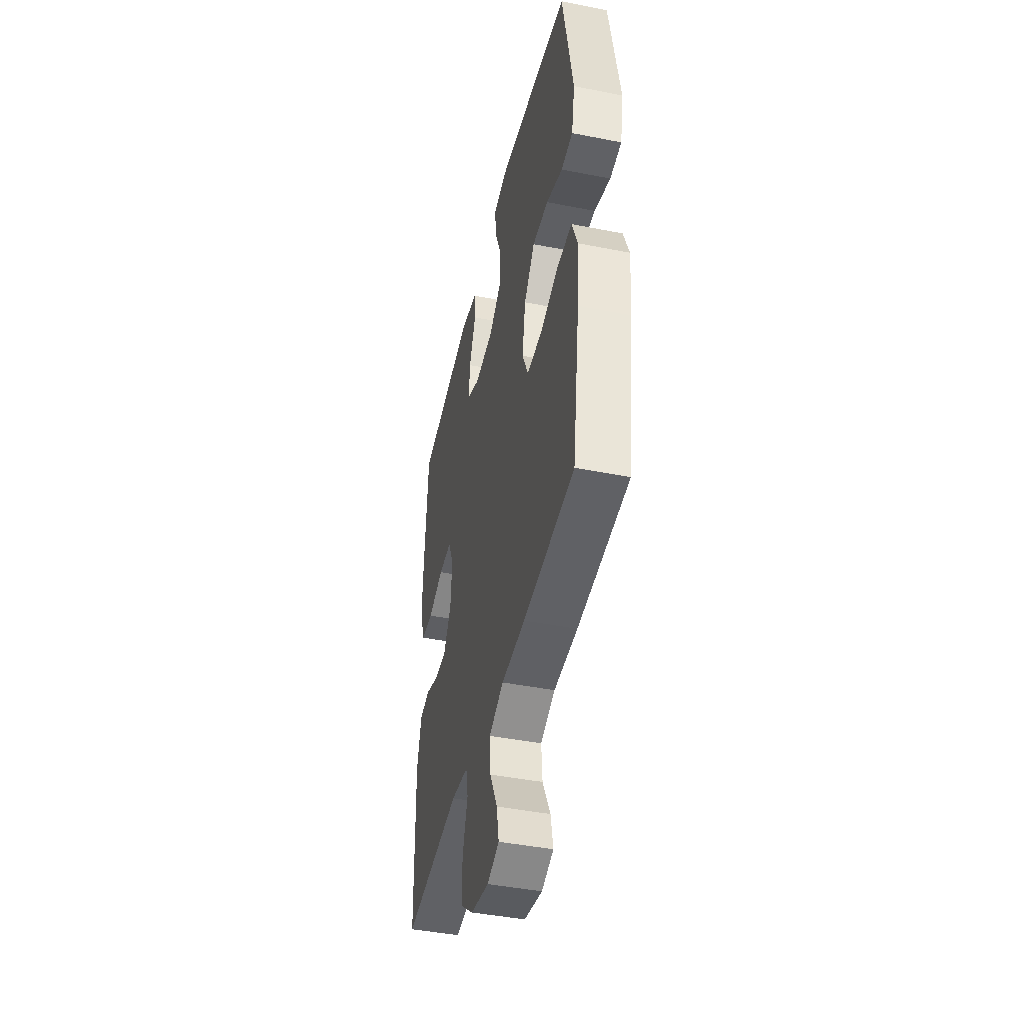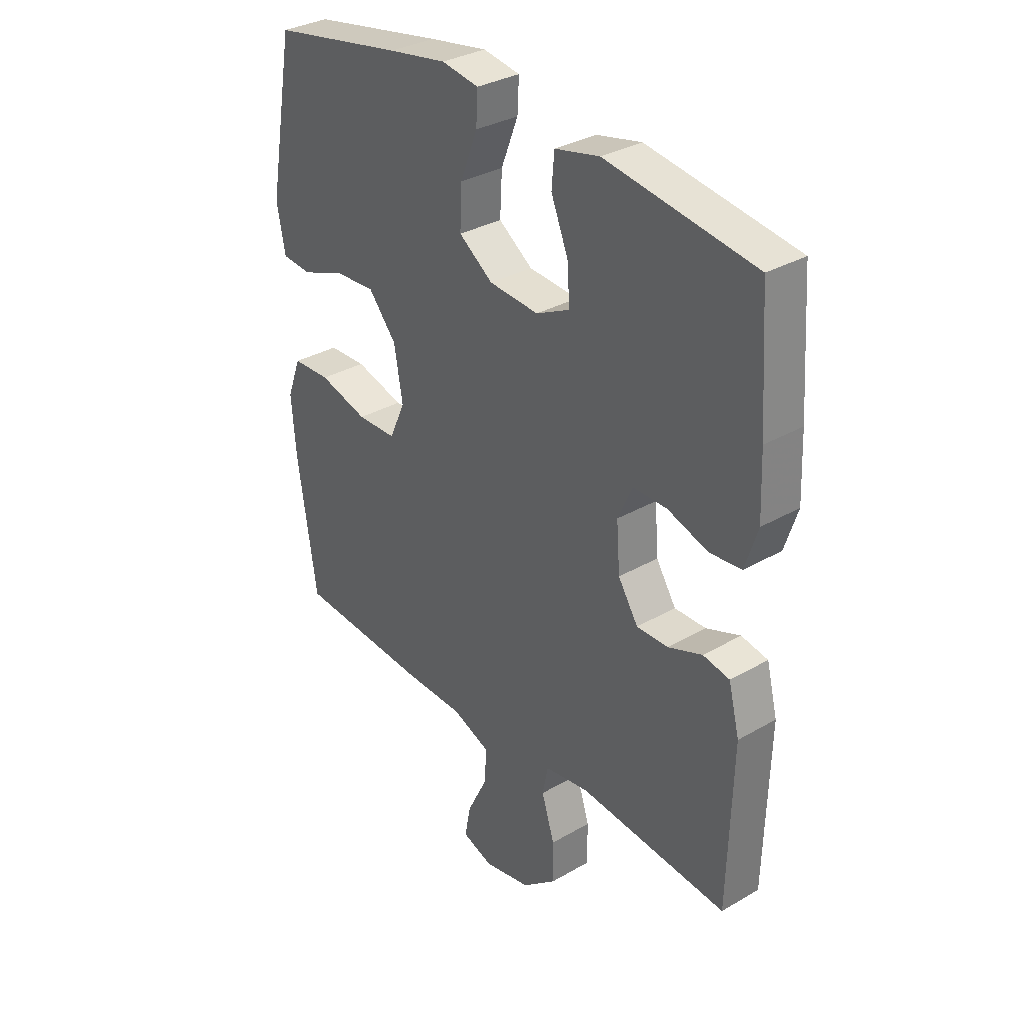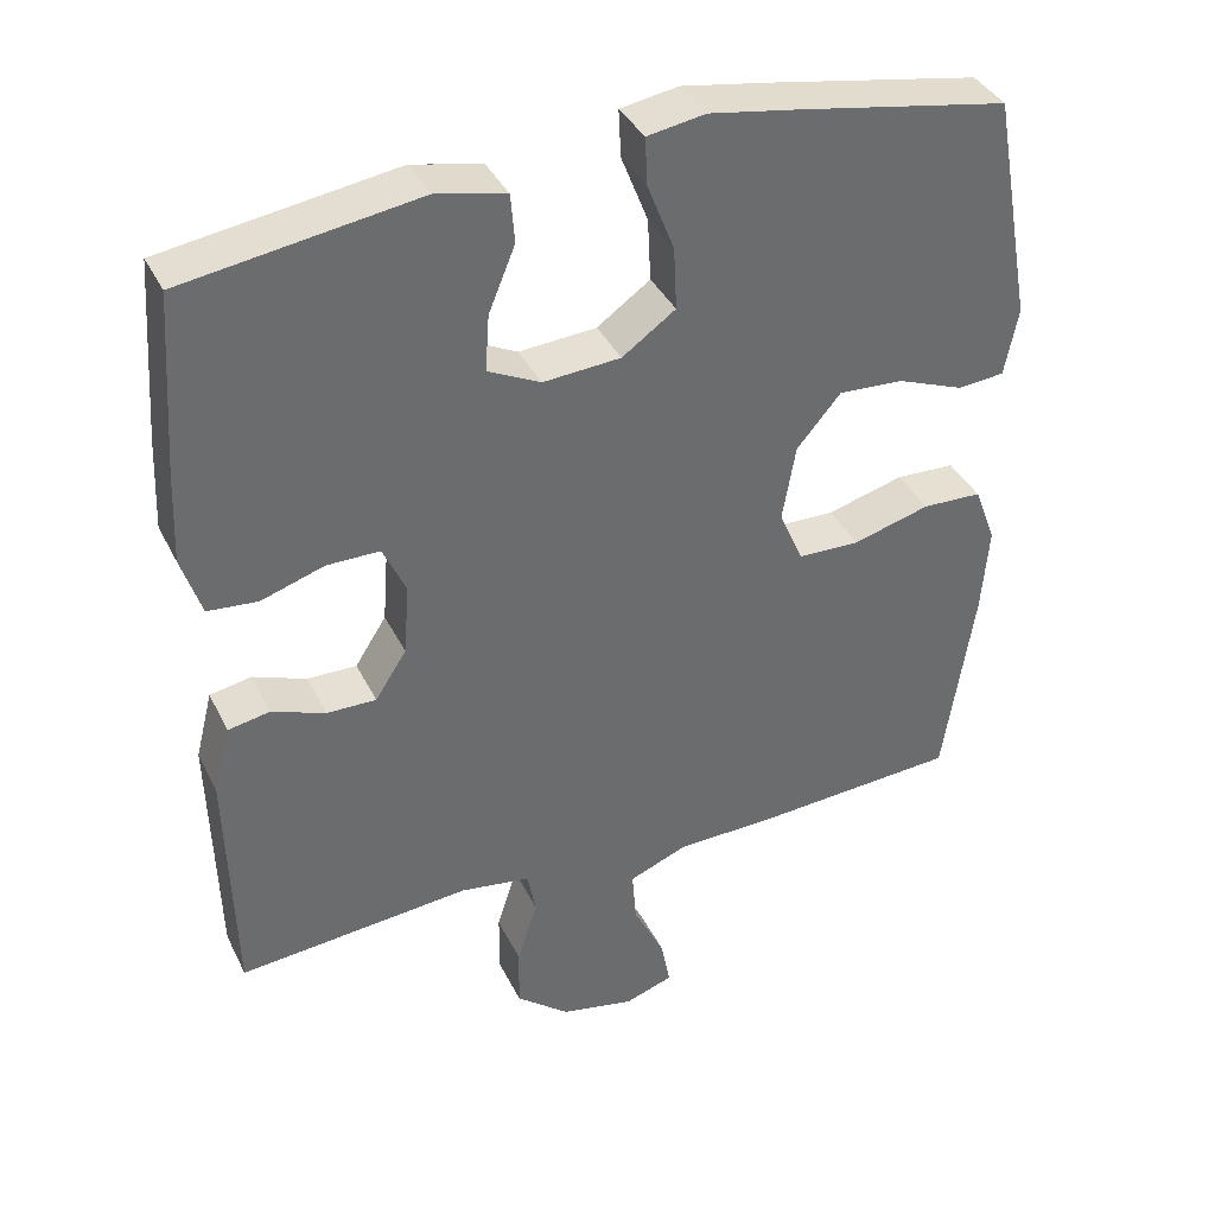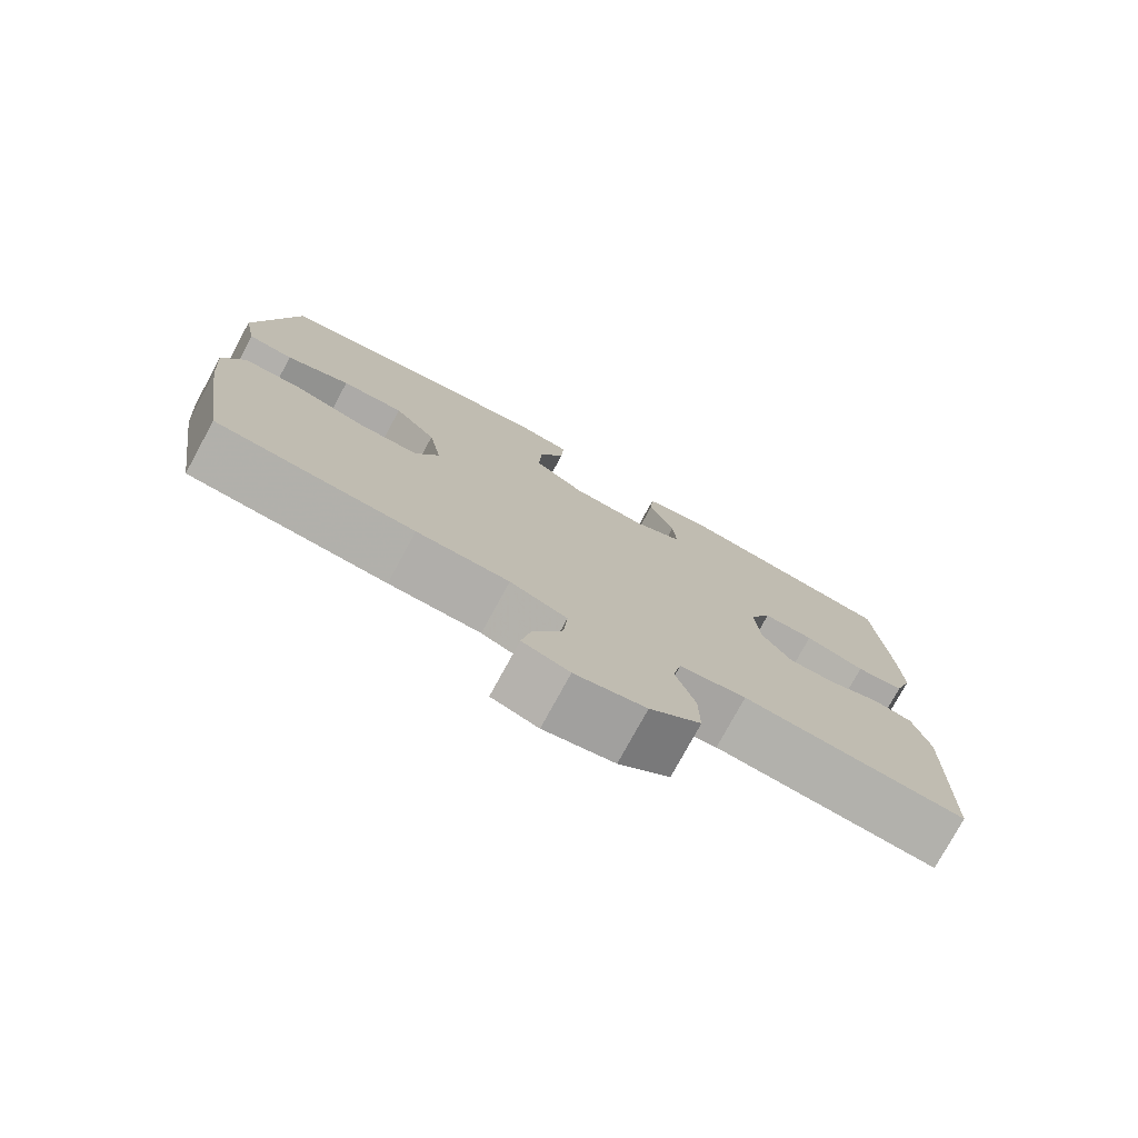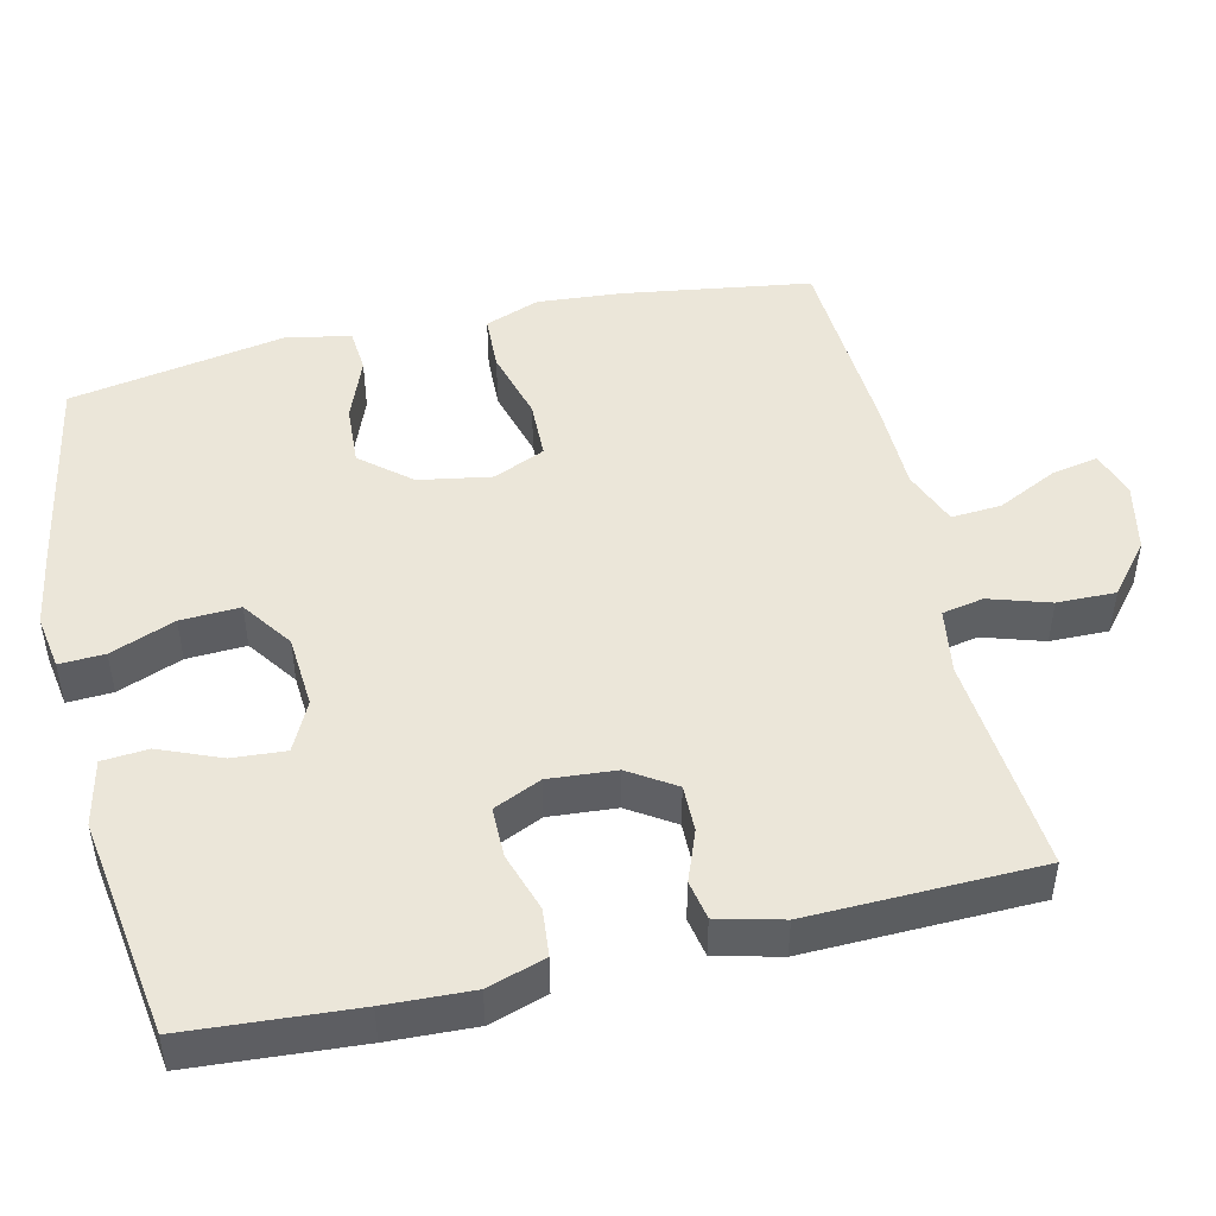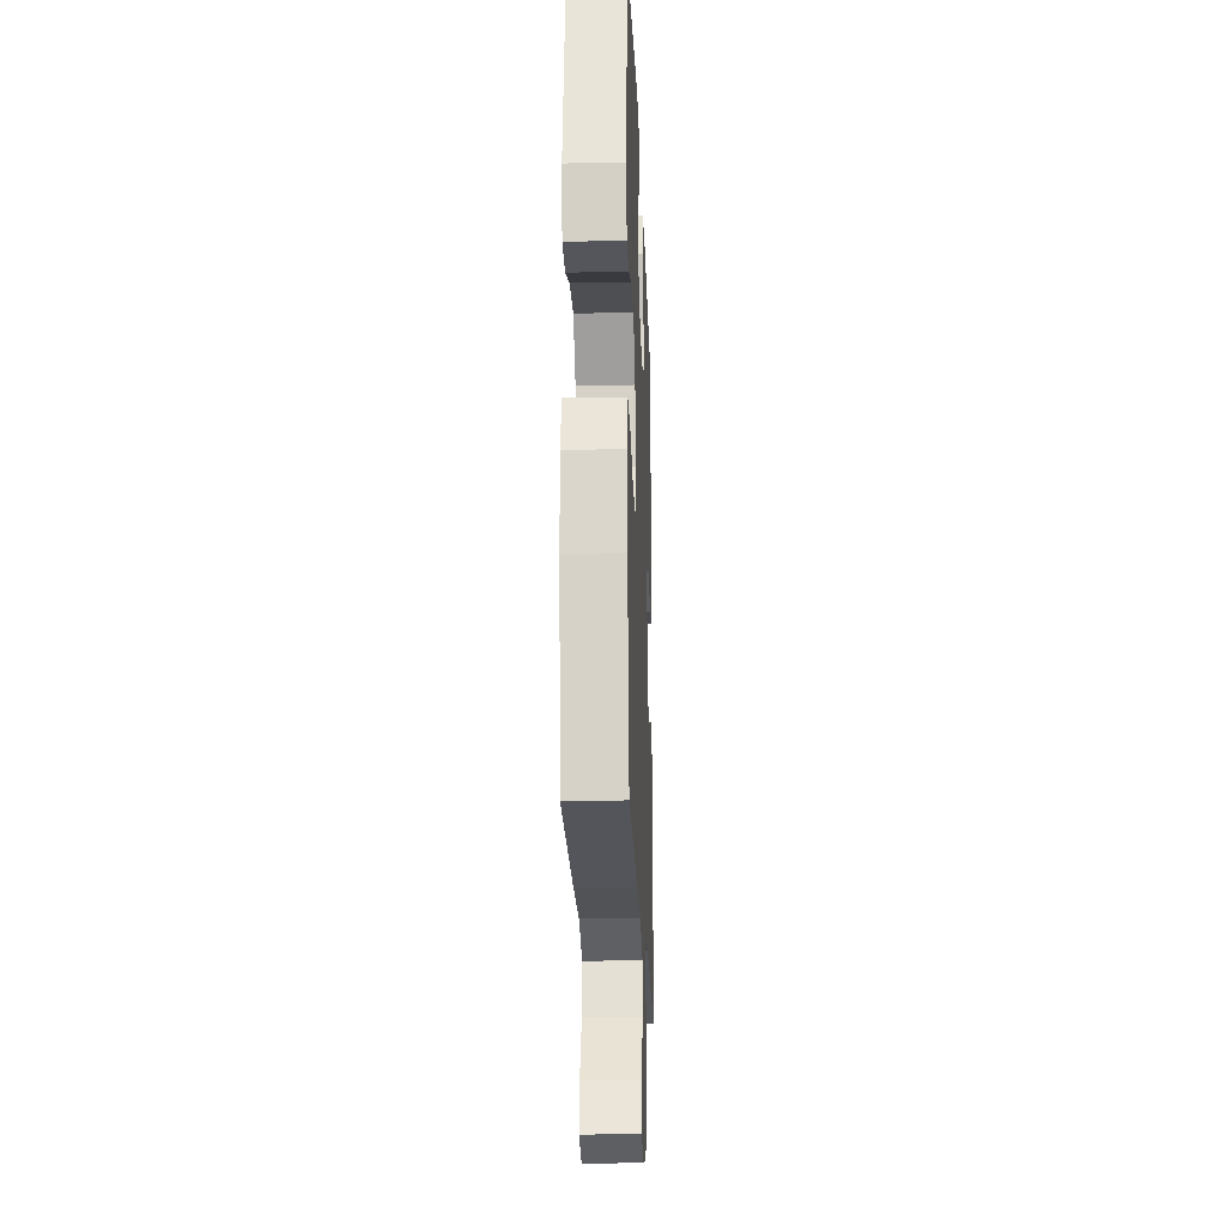
<metadata>
{"format":"obj","ext":"obj","renderer":"f3d","projection":"perspective","resolution":1024,"background":"white","views":[{"elev":-44.3,"azim":-103.0,"up":"+Z"},{"elev":32.8,"azim":51.3,"up":"+Z"},{"elev":38.2,"azim":155.9,"up":"+Z"},{"elev":-77.4,"azim":-28.6,"up":"+Z"},{"elev":47.7,"azim":76.9,"up":"+Y"},{"elev":-21.5,"azim":-87.8,"up":"+Z"}]}
</metadata>
<code>
v -0.5 0.07 -0.5
v -0.538 0.07 -0.246
v -0.547 0.07 -0.132
v -0.519 0.07 -0.058
v -0.443 0.07 -0.055
v -0.345 0.07 -0.082
v -0.266 0.07 -0.08
v -0.235 0.07 -0.01
v -0.252 0.07 0.088
v -0.308 0.07 0.154
v -0.391 0.07 0.149
v -0.476 0.07 0.116
v -0.536 0.07 0.121
v -0.553 0.07 0.208
v -0.5 0.07 0.5
v -0.235 0.07 0.549
v -0.119 0.07 0.569
v -0.045 0.07 0.557
v -0.048 0.07 0.496
v -0.082 0.07 0.409
v -0.086 0.07 0.329
v -0.018 0.07 0.281
v 0.081 0.07 0.274
v 0.148 0.07 0.307
v 0.143 0.07 0.379
v 0.109 0.07 0.462
v 0.114 0.07 0.524
v 0.203 0.07 0.544
v 0.5 0.07 0.5
v 0.516 0.07 0.273
v 0.521 0.07 0.156
v 0.496 0.07 0.078
v 0.432 0.07 0.072
v 0.352 0.07 0.098
v 0.284 0.07 0.098
v 0.255 0.07 0.034
v 0.262 0.07 -0.057
v 0.302 0.07 -0.119
v 0.365 0.07 -0.118
v 0.433 0.07 -0.092
v 0.486 0.07 -0.102
v 0.508 0.07 -0.189
v 0.5 0.07 -0.5
v 0.203 0.07 -0.474
v 0.114 0.07 -0.488
v 0.103 0.07 -0.544
v 0.129 0.07 -0.626
v 0.13 0.07 -0.705
v 0.062 0.07 -0.761
v -0.032 0.07 -0.781
v -0.094 0.07 -0.76
v -0.082 0.07 -0.697
v -0.042 0.07 -0.616
v -0.037 0.07 -0.548
v -0.113 0.07 -0.518
v -0.236 0.07 -0.516
v -0.5 0 -0.5
v -0.538 0 -0.246
v -0.547 0 -0.132
v -0.519 0 -0.058
v -0.443 0 -0.055
v -0.345 0 -0.082
v -0.266 0 -0.08
v -0.235 0 -0.01
v -0.252 0 0.088
v -0.308 0 0.154
v -0.391 0 0.149
v -0.476 0 0.116
v -0.536 0 0.121
v -0.553 0 0.208
v -0.5 0 0.5
v -0.235 0 0.549
v -0.119 0 0.569
v -0.045 0 0.557
v -0.048 0 0.496
v -0.082 0 0.409
v -0.086 0 0.329
v -0.018 0 0.281
v 0.081 0 0.274
v 0.148 0 0.307
v 0.143 0 0.379
v 0.109 0 0.462
v 0.114 0 0.524
v 0.203 0 0.544
v 0.5 0 0.5
v 0.516 0 0.273
v 0.521 0 0.156
v 0.496 0 0.078
v 0.432 0 0.072
v 0.352 0 0.098
v 0.284 0 0.098
v 0.255 0 0.034
v 0.262 0 -0.057
v 0.302 0 -0.119
v 0.365 0 -0.118
v 0.433 0 -0.092
v 0.486 0 -0.102
v 0.508 0 -0.189
v 0.5 0 -0.5
v 0.203 0 -0.474
v 0.114 0 -0.488
v 0.103 0 -0.544
v 0.129 0 -0.626
v 0.13 0 -0.705
v 0.062 0 -0.761
v -0.032 0 -0.781
v -0.094 0 -0.76
v -0.082 0 -0.697
v -0.042 0 -0.616
v -0.037 0 -0.548
v -0.113 0 -0.518
v -0.236 0 -0.516
f 55 56 1 2
f 54 55 2 3
f 50 51 52 53
f 50 53 54
f 49 50 54
f 46 47 48 49
f 46 49 54
f 45 46 54 3
f 41 42 43 44
f 39 40 41 44
f 38 39 44 45
f 37 38 45 3
f 31 32 33 34
f 31 34 35
f 30 31 35
f 29 30 35
f 28 29 35
f 25 26 27 28
f 24 25 28 35
f 23 24 35 36
f 17 18 19 20
f 17 20 21
f 16 17 21
f 15 16 21
f 14 15 21 22
f 11 12 13 14
f 10 11 14 22
f 3 4 5 6
f 3 6 7
f 37 3 7
f 36 37 7 8
f 23 36 8 9
f 9 10 22 23
f 58 57 112 111
f 59 58 111 110
f 109 108 107 106
f 110 109 106
f 110 106 105
f 105 104 103 102
f 110 105 102
f 59 110 102 101
f 100 99 98 97
f 100 97 96 95
f 101 100 95 94
f 59 101 94 93
f 90 89 88 87
f 91 90 87
f 91 87 86
f 91 86 85
f 91 85 84
f 84 83 82 81
f 91 84 81 80
f 92 91 80 79
f 76 75 74 73
f 77 76 73
f 77 73 72
f 77 72 71
f 78 77 71 70
f 70 69 68 67
f 78 70 67 66
f 62 61 60 59
f 63 62 59
f 63 59 93
f 64 63 93 92
f 65 64 92 79
f 79 78 66 65
f 1 57 58 2
f 2 58 59 3
f 3 59 60 4
f 4 60 61 5
f 5 61 62 6
f 6 62 63 7
f 7 63 64 8
f 8 64 65 9
f 9 65 66 10
f 10 66 67 11
f 11 67 68 12
f 12 68 69 13
f 13 69 70 14
f 14 70 71 15
f 15 71 72 16
f 16 72 73 17
f 17 73 74 18
f 18 74 75 19
f 19 75 76 20
f 20 76 77 21
f 21 77 78 22
f 22 78 79 23
f 23 79 80 24
f 24 80 81 25
f 25 81 82 26
f 26 82 83 27
f 27 83 84 28
f 28 84 85 29
f 29 85 86 30
f 30 86 87 31
f 31 87 88 32
f 32 88 89 33
f 33 89 90 34
f 34 90 91 35
f 35 91 92 36
f 36 92 93 37
f 37 93 94 38
f 38 94 95 39
f 39 95 96 40
f 40 96 97 41
f 41 97 98 42
f 42 98 99 43
f 43 99 100 44
f 44 100 101 45
f 45 101 102 46
f 46 102 103 47
f 47 103 104 48
f 48 104 105 49
f 49 105 106 50
f 50 106 107 51
f 51 107 108 52
f 52 108 109 53
f 53 109 110 54
f 54 110 111 55
f 55 111 112 56
f 56 112 57 1

</code>
